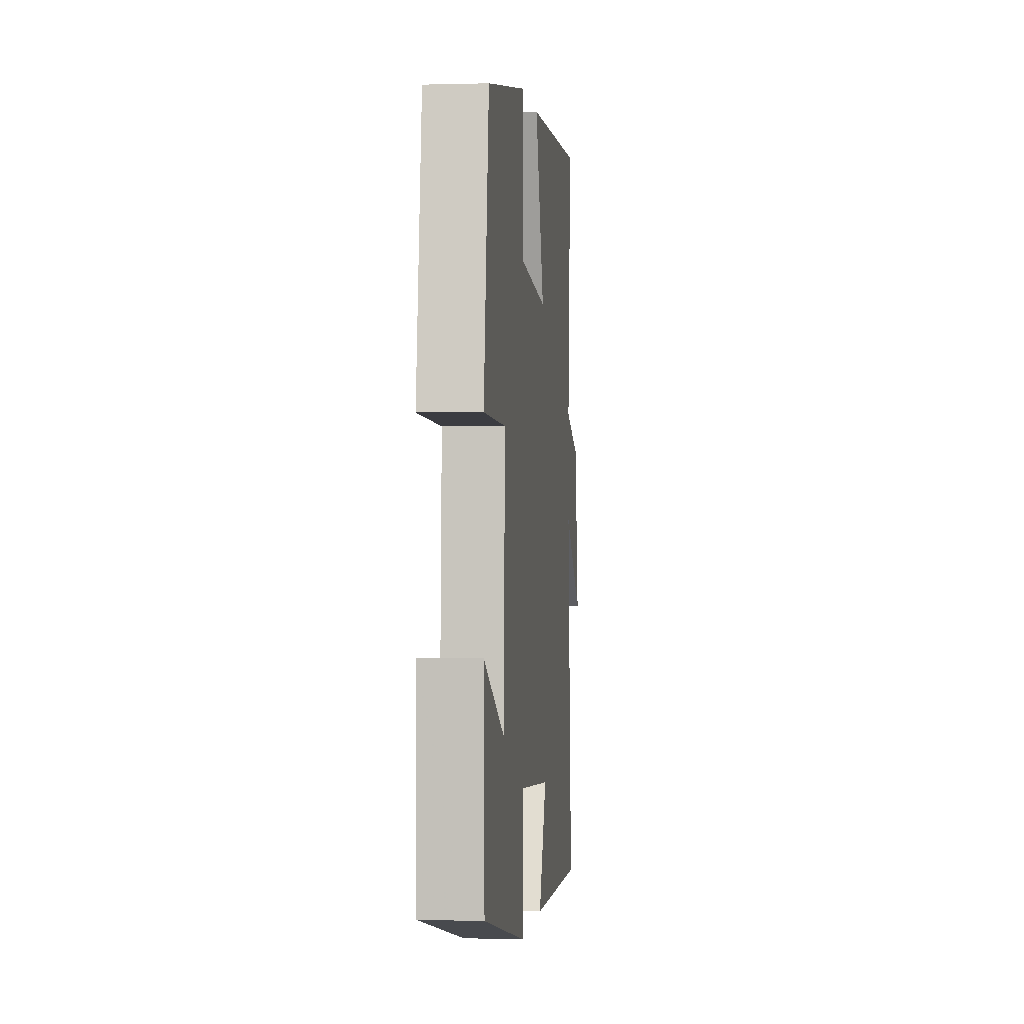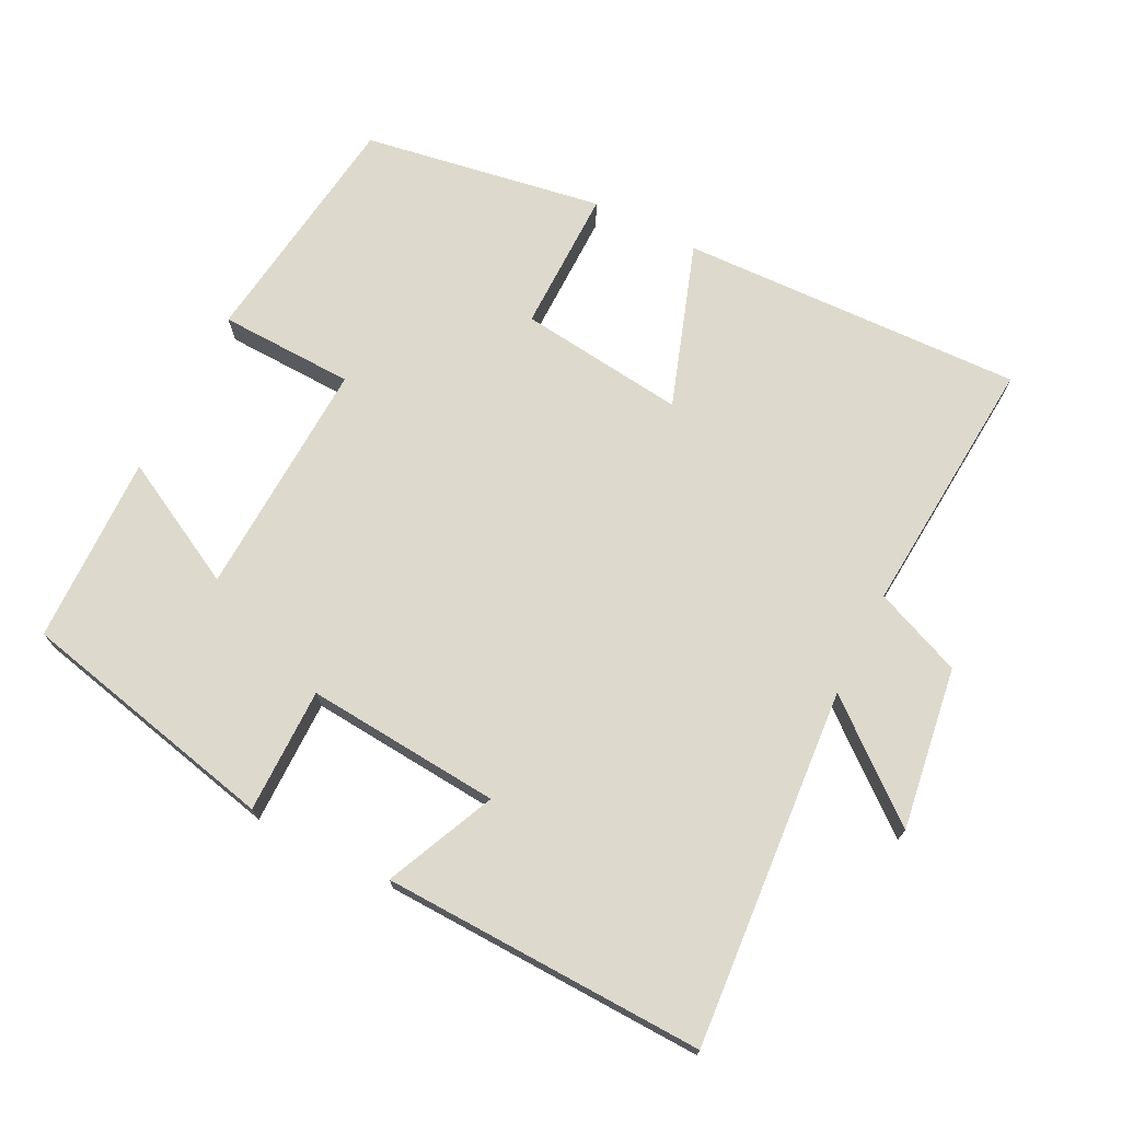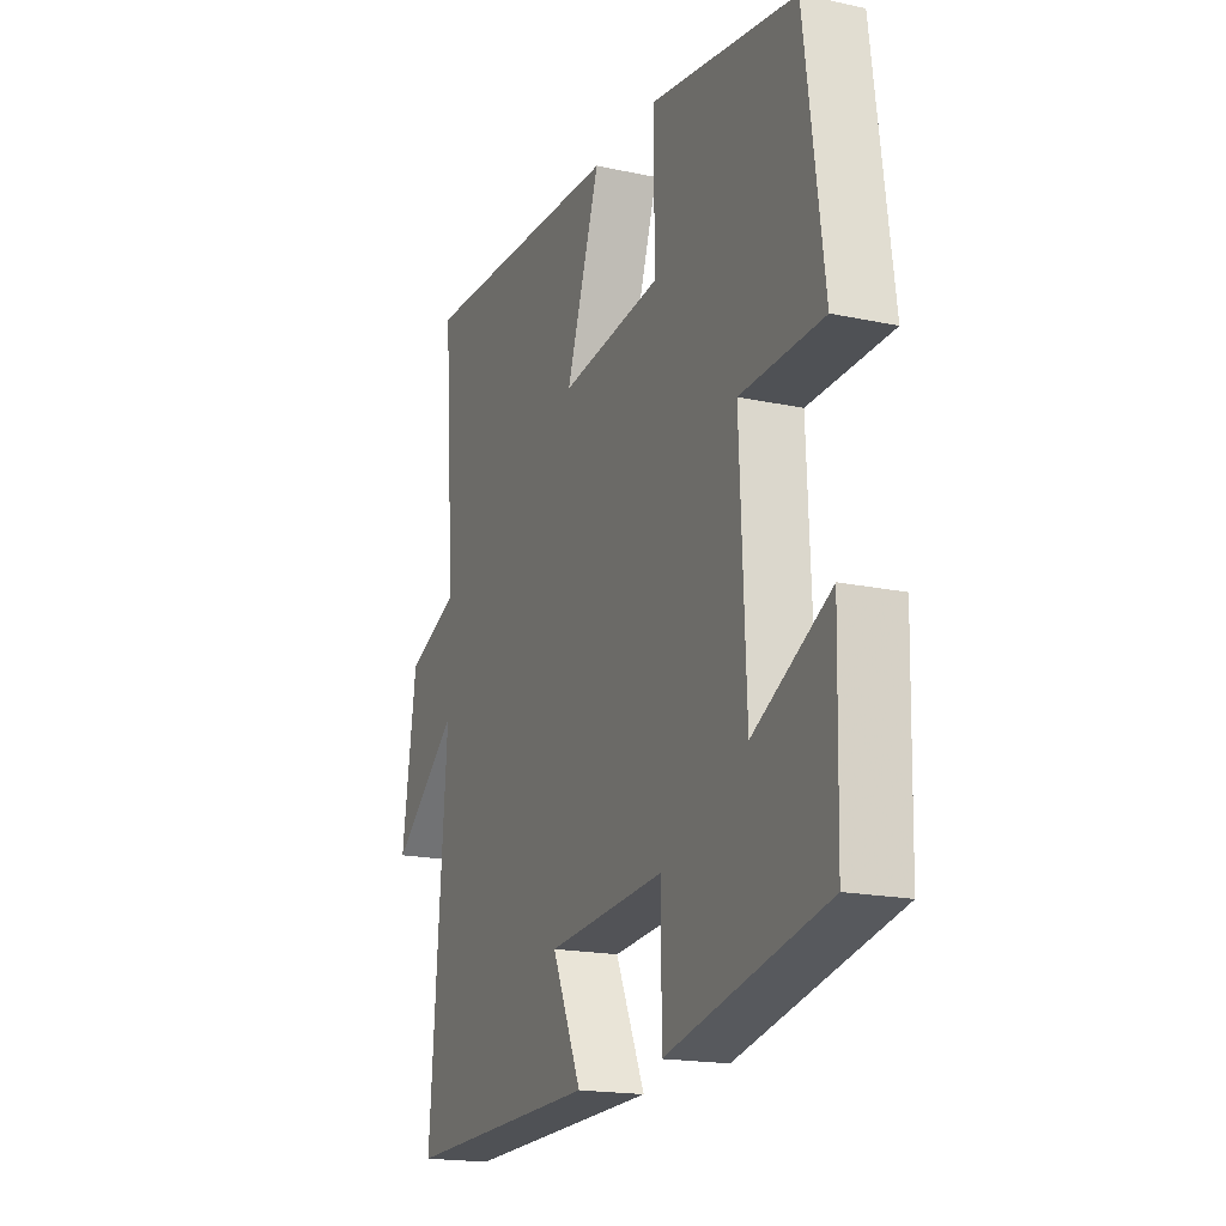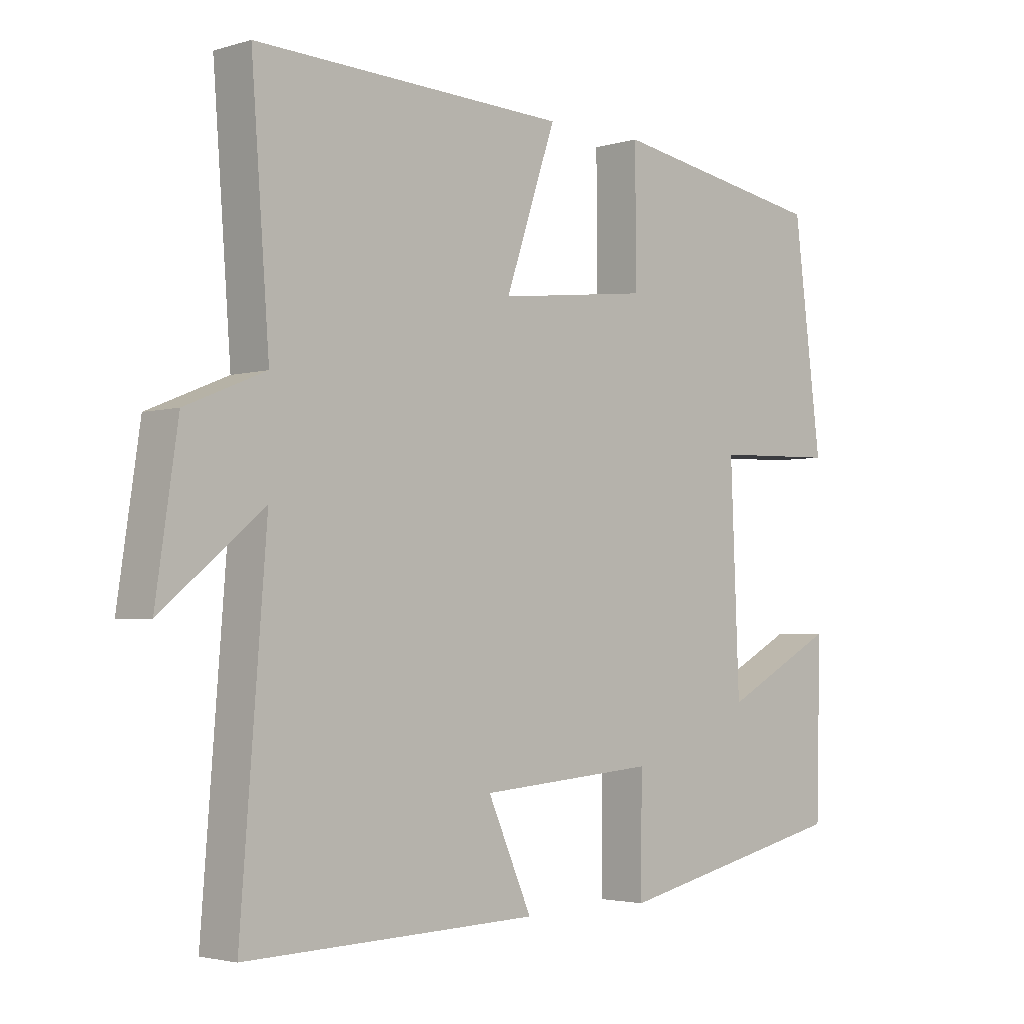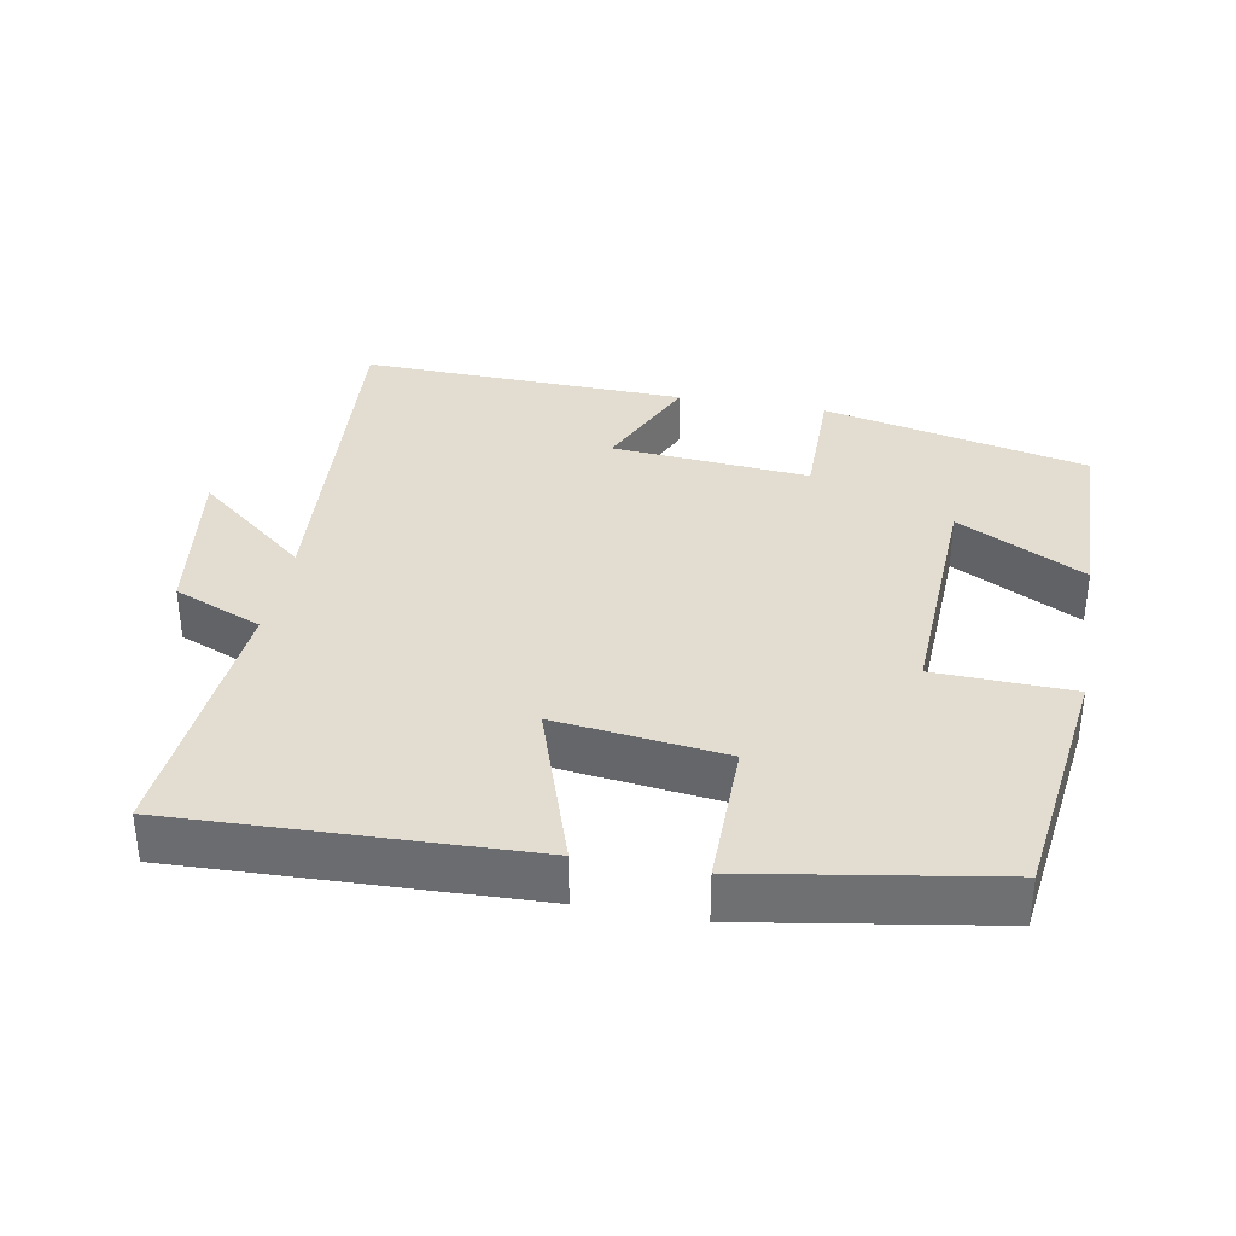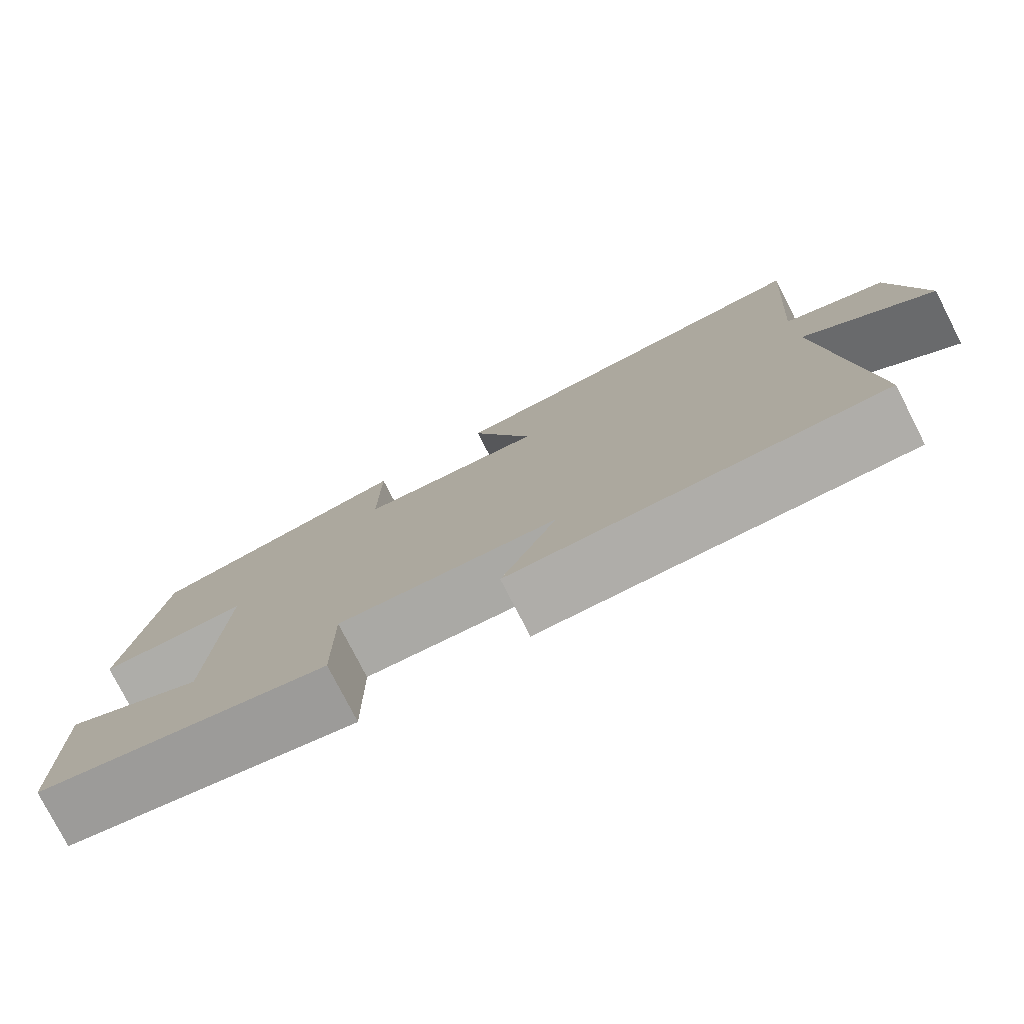
<metadata>
{"format":"obj","ext":"obj","renderer":"f3d","projection":"perspective","resolution":1024,"background":"white","views":[{"elev":-0.4,"azim":96.3,"up":"+Z"},{"elev":72.0,"azim":-153.1,"up":"+Y"},{"elev":-18.2,"azim":67.4,"up":"+Z"},{"elev":-3.0,"azim":-44.8,"up":"+Z"},{"elev":35.1,"azim":10.5,"up":"+Y"},{"elev":-78.2,"azim":-152.9,"up":"+Z"}]}
</metadata>
<code>
v -0.528 0.07 0.518
v -0.041 0.07 0.5
v -0.12 0.07 0.268
v 0.116 0.07 0.296
v 0.115 0.07 0.5
v 0.456 0.07 0.443
v 0.5 0.07 0.1
v 0.308 0.07 0.094
v 0.322 0.07 -0.244
v 0.5 0.07 -0.15
v 0.493 0.07 -0.418
v 0.123 0.07 -0.5
v 0.124 0.07 -0.323
v -0.152 0.07 -0.345
v -0.083 0.07 -0.5
v -0.54 0.07 -0.513
v -0.5 0.07 -0.006
v -0.658 0.07 -0.135
v -0.624 0.07 0.095
v -0.5 0.07 0.146
v -0.528 0 0.518
v -0.041 0 0.5
v -0.12 0 0.268
v 0.116 0 0.296
v 0.115 0 0.5
v 0.456 0 0.443
v 0.5 0 0.1
v 0.308 0 0.094
v 0.322 0 -0.244
v 0.5 0 -0.15
v 0.493 0 -0.418
v 0.123 0 -0.5
v 0.124 0 -0.323
v -0.152 0 -0.345
v -0.083 0 -0.5
v -0.54 0 -0.513
v -0.5 0 -0.006
v -0.658 0 -0.135
v -0.624 0 0.095
v -0.5 0 0.146
f 17 18 19 20
f 14 15 16 17
f 13 14 17 20
f 11 12 13
f 9 10 11
f 13 20 1
f 11 13 1
f 9 11 1
f 6 7 8
f 5 6 8
f 4 5 8
f 3 4 8 9
f 1 2 3
f 1 3 9
f 40 39 38 37
f 37 36 35 34
f 40 37 34 33
f 33 32 31
f 31 30 29
f 21 40 33
f 21 33 31
f 21 31 29
f 28 27 26
f 28 26 25
f 28 25 24
f 29 28 24 23
f 23 22 21
f 29 23 21
f 1 21 22 2
f 2 22 23 3
f 3 23 24 4
f 4 24 25 5
f 5 25 26 6
f 6 26 27 7
f 7 27 28 8
f 8 28 29 9
f 9 29 30 10
f 10 30 31 11
f 11 31 32 12
f 12 32 33 13
f 13 33 34 14
f 14 34 35 15
f 15 35 36 16
f 16 36 37 17
f 17 37 38 18
f 18 38 39 19
f 19 39 40 20
f 20 40 21 1

</code>
